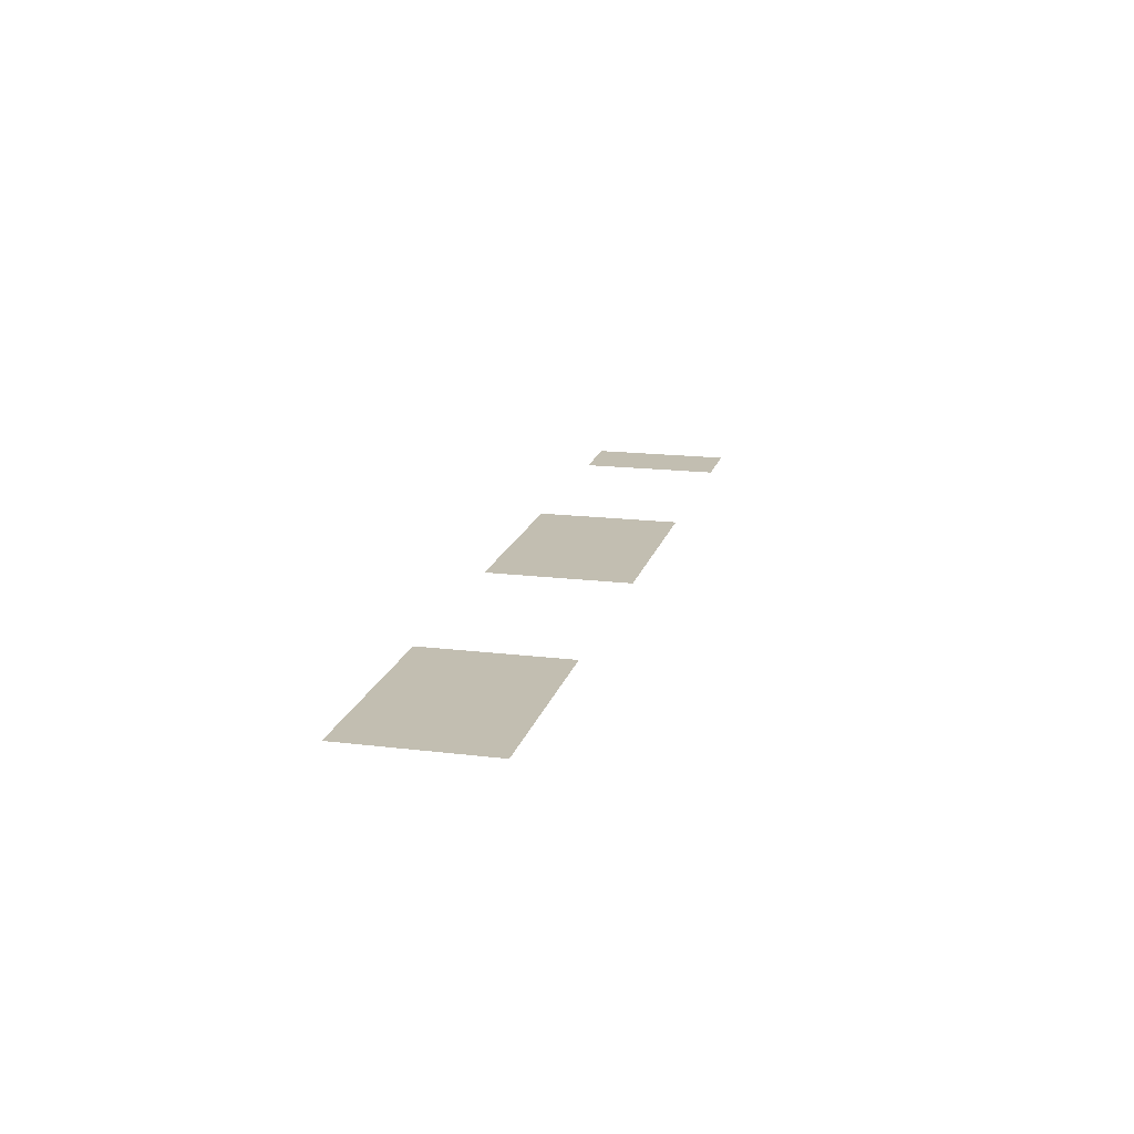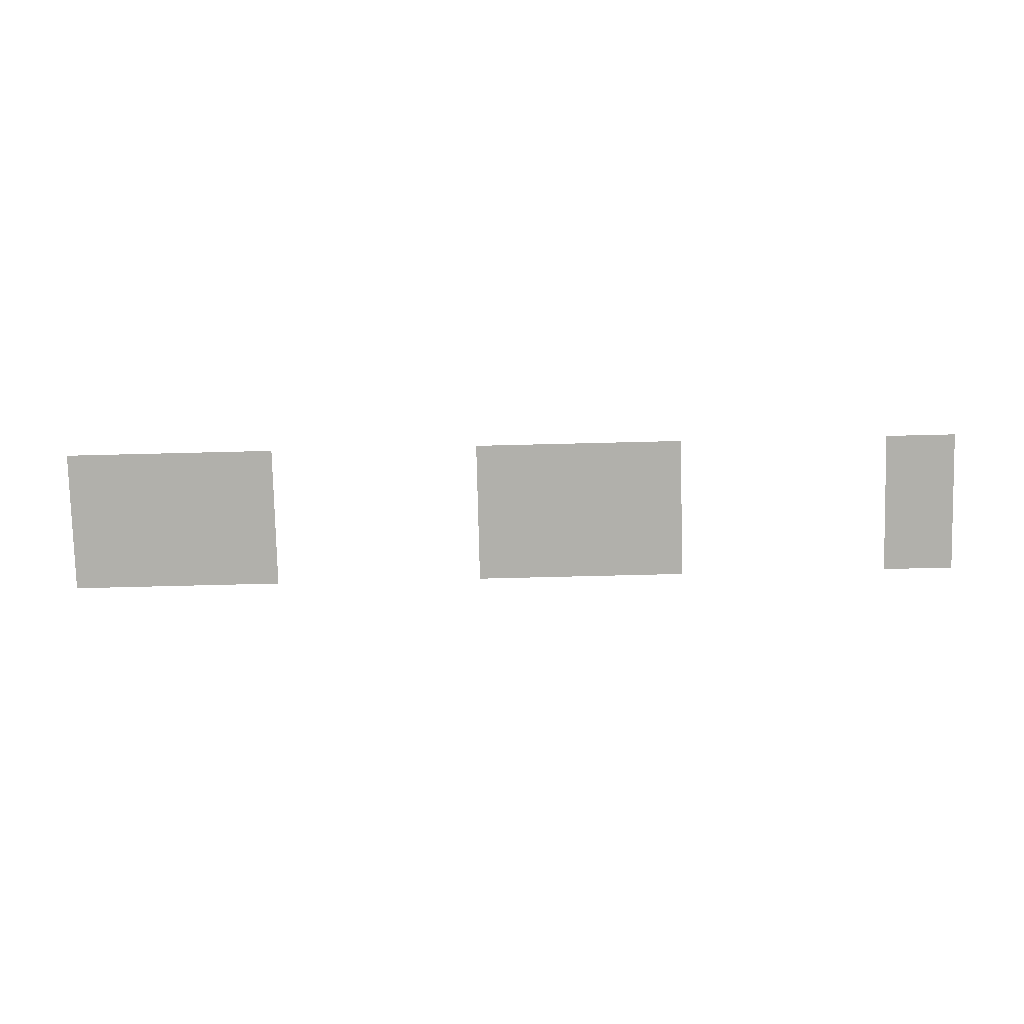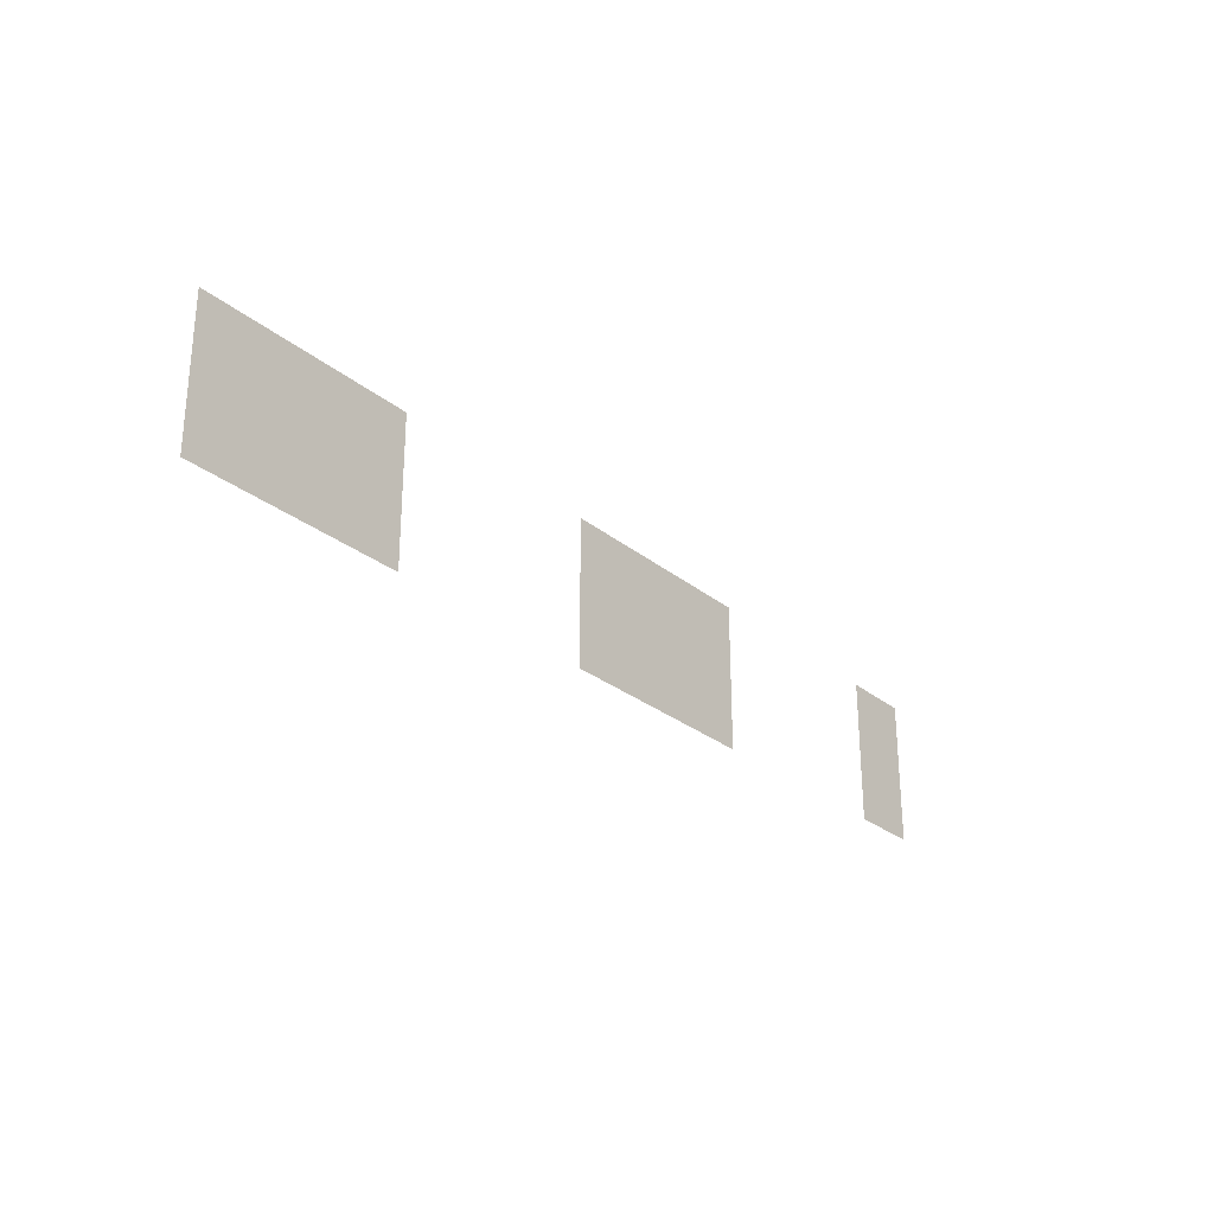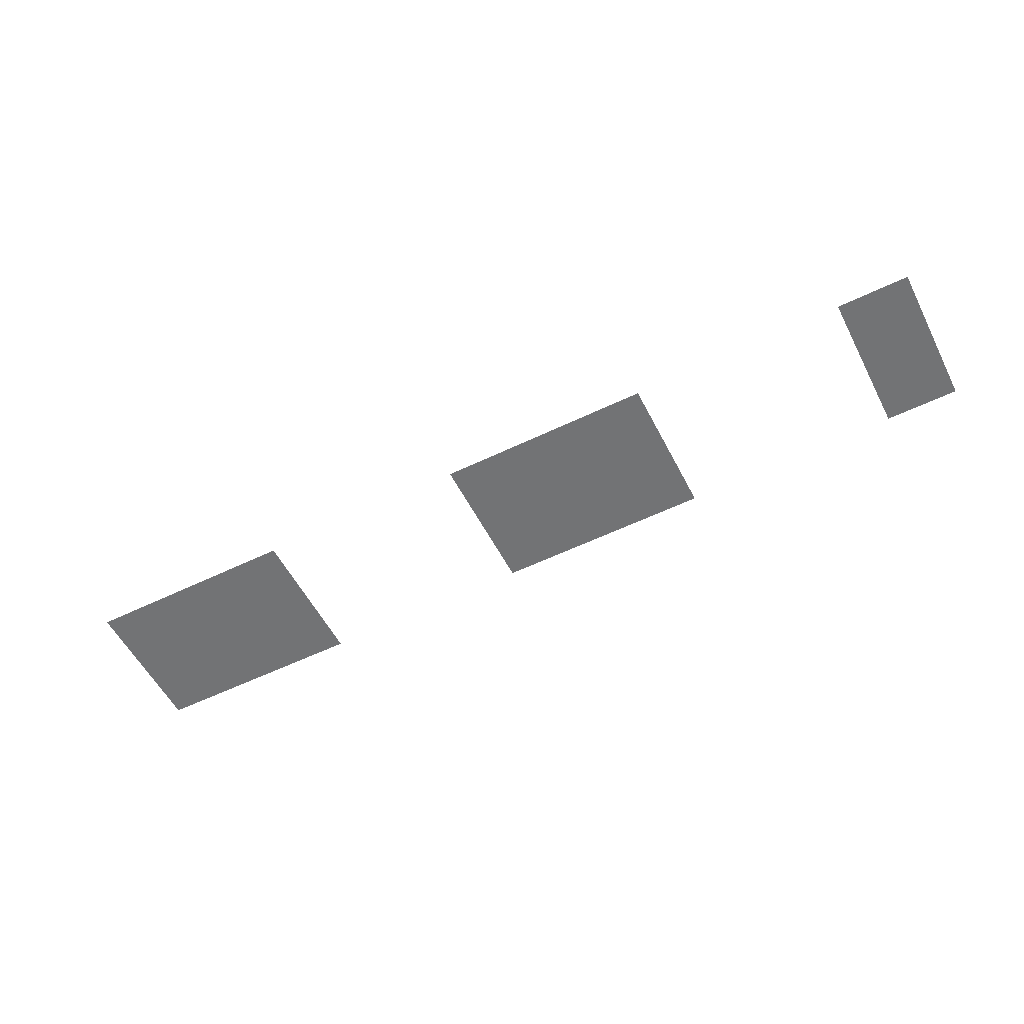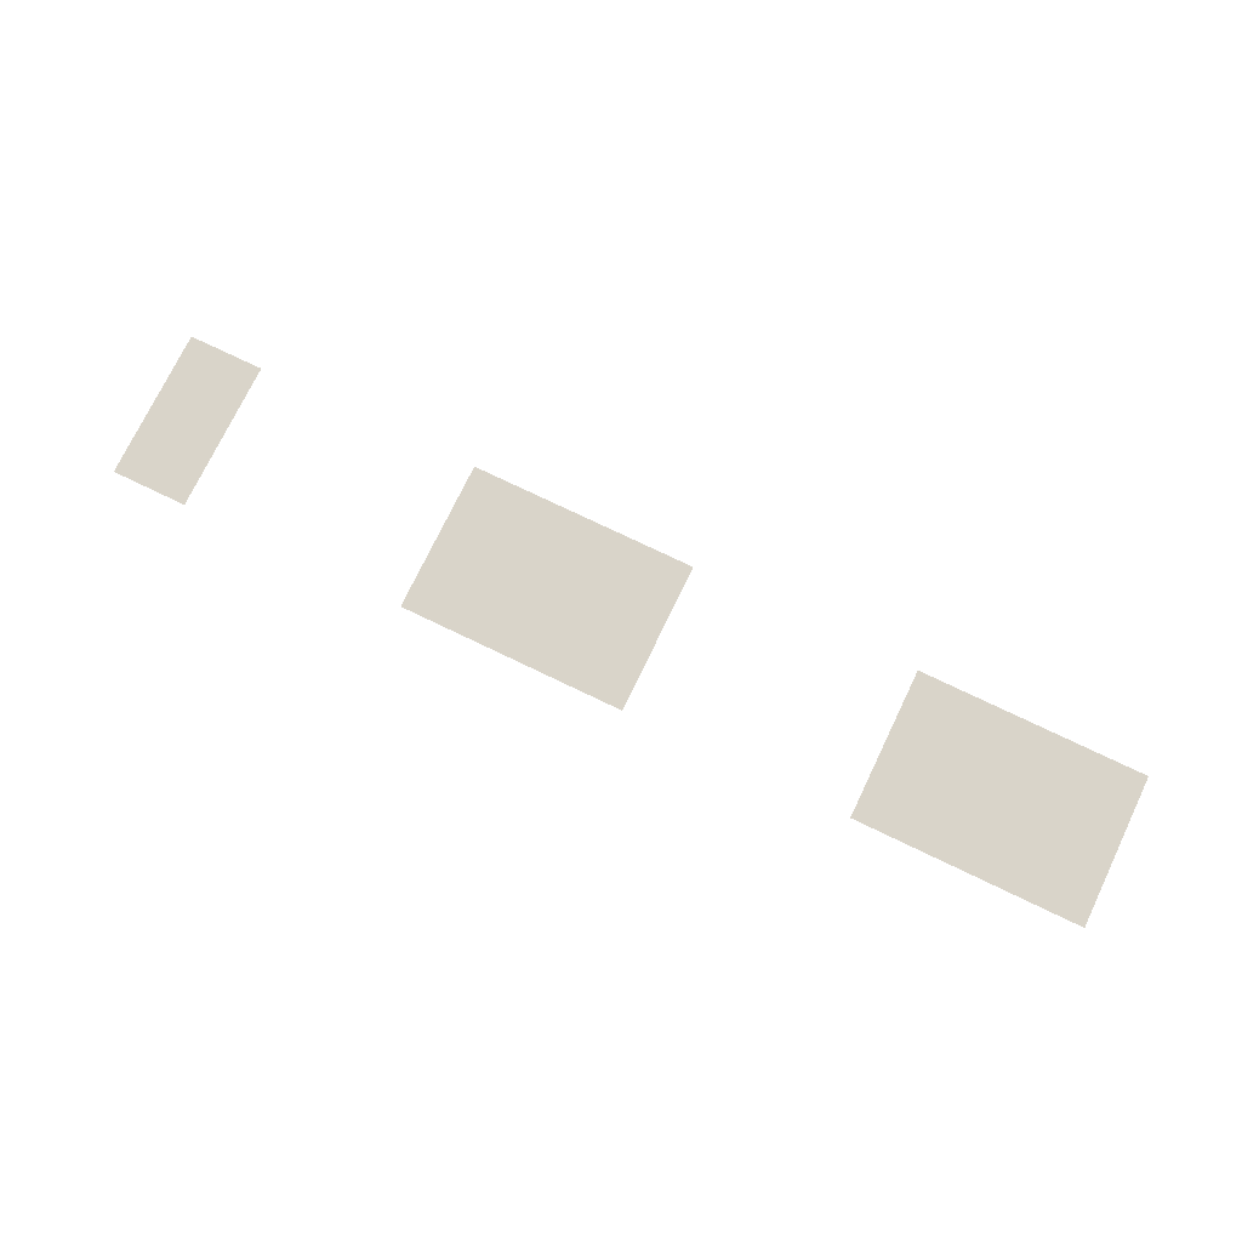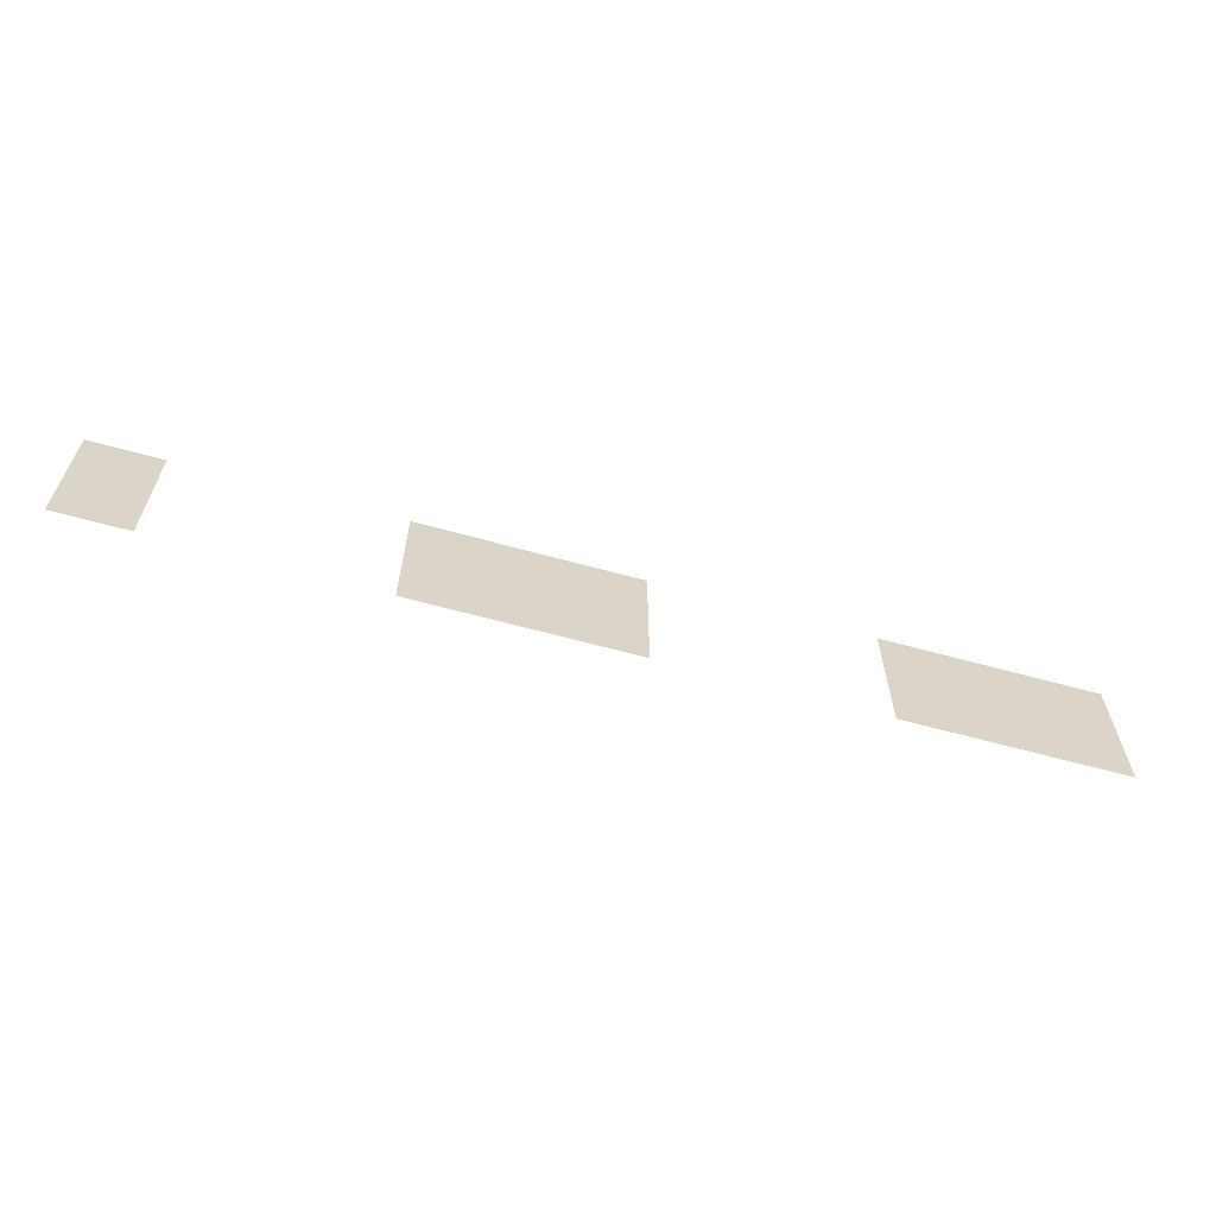
<metadata>
{"format":"obj","ext":"obj","renderer":"f3d","projection":"perspective","resolution":1024,"background":"white","views":[{"elev":17.1,"azim":-76.2,"up":"+Z"},{"elev":-78.5,"azim":1.4,"up":"+Z"},{"elev":-27.5,"azim":-50.9,"up":"+Y"},{"elev":-55.7,"azim":27.0,"up":"+Z"},{"elev":74.9,"azim":-154.3,"up":"+Z"},{"elev":-62.7,"azim":164.4,"up":"+Y"}]}
</metadata>
<code>
v 0 -160 0
v -16 -160 0
v -16 -144 0
v 0 -144 0
v -64 -160 0
v -80 -160 0
v -80 -144 0
v -64 -144 0
v -80 -160 0
v -96 -160 0
v -96 -144 0
v -80 -144 0
v -96 -160 0
v -112 -160 0
v -112 -144 0
v -96 -144 0
v -160 -160 0
v -176 -160 0
v -176 -144 0
v -160 -144 0
v -176 -160 0
v -192 -160 0
v -192 -144 0
v -176 -144 0
v -192 -160 0
v -208 -160 0
v -208 -144 0
v -192 -144 0
v 0 -176 0
v -16 -176 0
v -16 -160 0
v 0 -160 0
v -64 -176 0
v -80 -176 0
v -80 -160 0
v -64 -160 0
v -80 -176 0
v -96 -176 0
v -96 -160 0
v -80 -160 0
v -96 -176 0
v -112 -176 0
v -112 -160 0
v -96 -160 0
v -160 -176 0
v -176 -176 0
v -176 -160 0
v -160 -160 0
v -176 -176 0
v -192 -176 0
v -192 -160 0
v -176 -160 0
v -192 -176 0
v -208 -176 0
v -208 -160 0
v -192 -160 0
g icmc_mesh_0294
f 1 2 3 4
f 5 6 7 8
f 9 10 11 12
f 13 14 15 16
f 17 18 19 20
f 21 22 23 24
f 25 26 27 28
f 29 30 31 32
f 33 34 35 36
f 37 38 39 40
f 41 42 43 44
f 45 46 47 48
f 49 50 51 52
f 53 54 55 56

</code>
